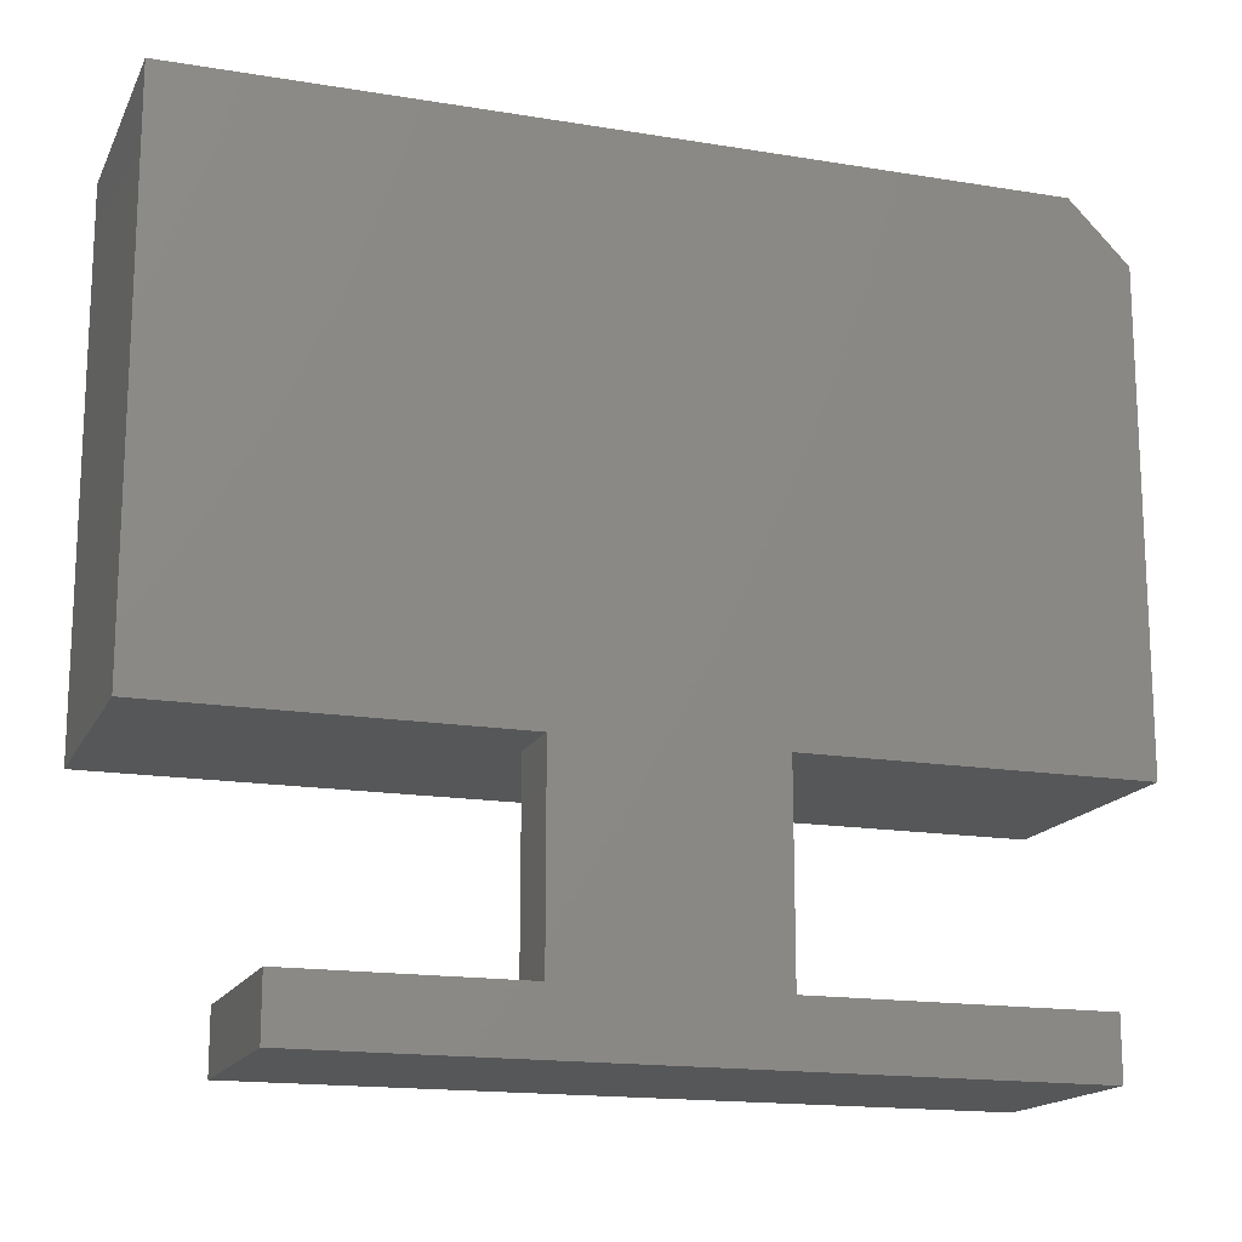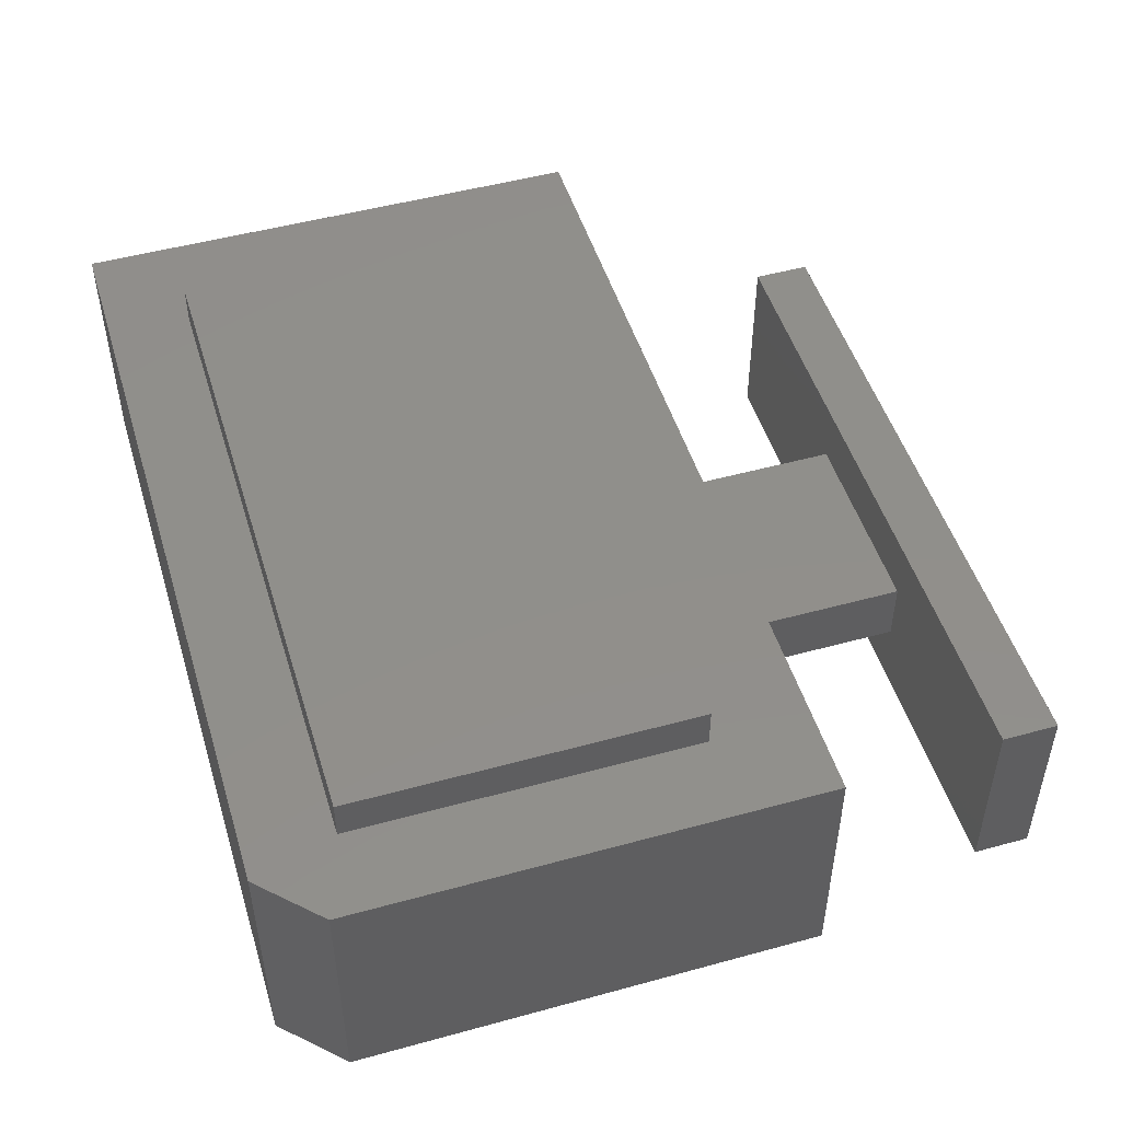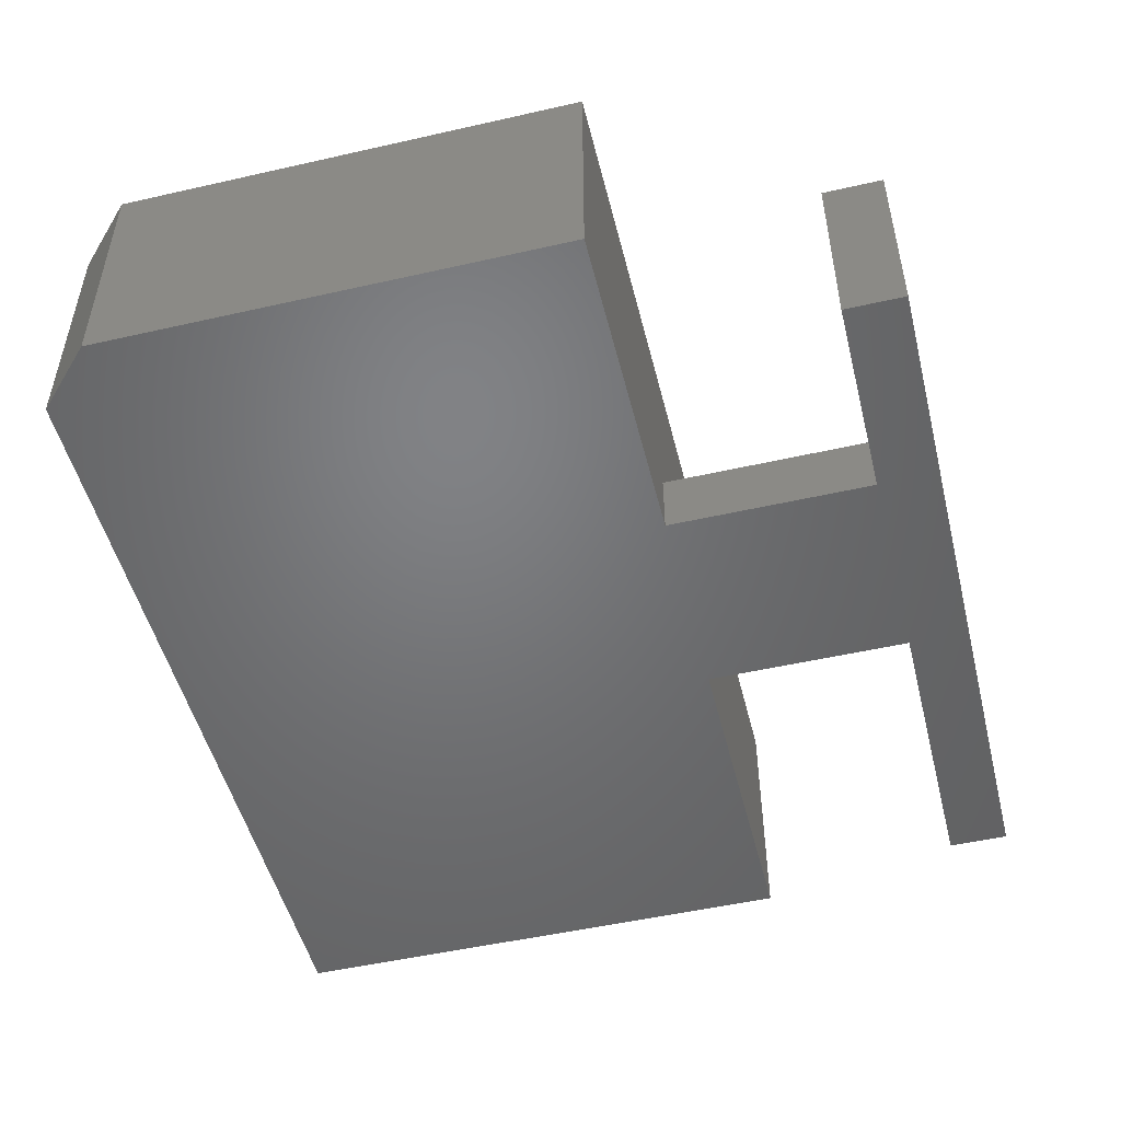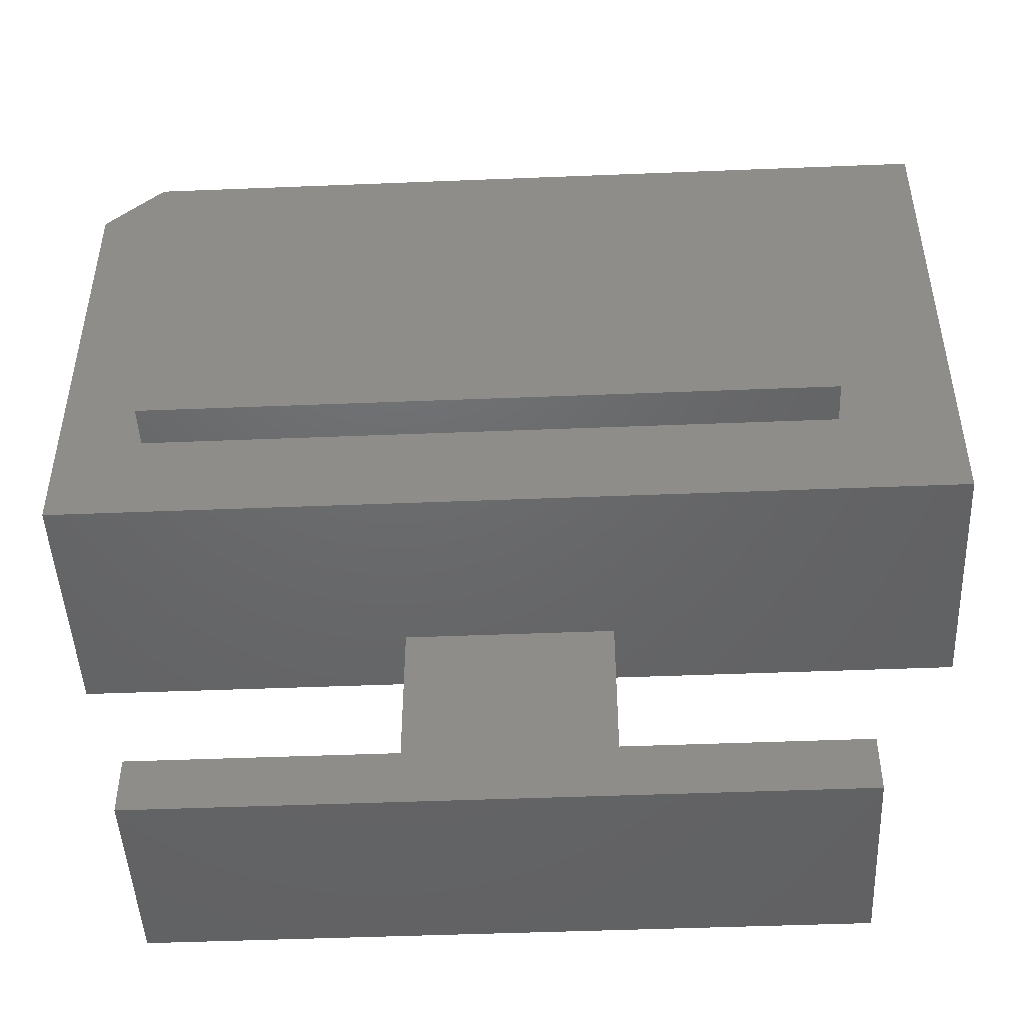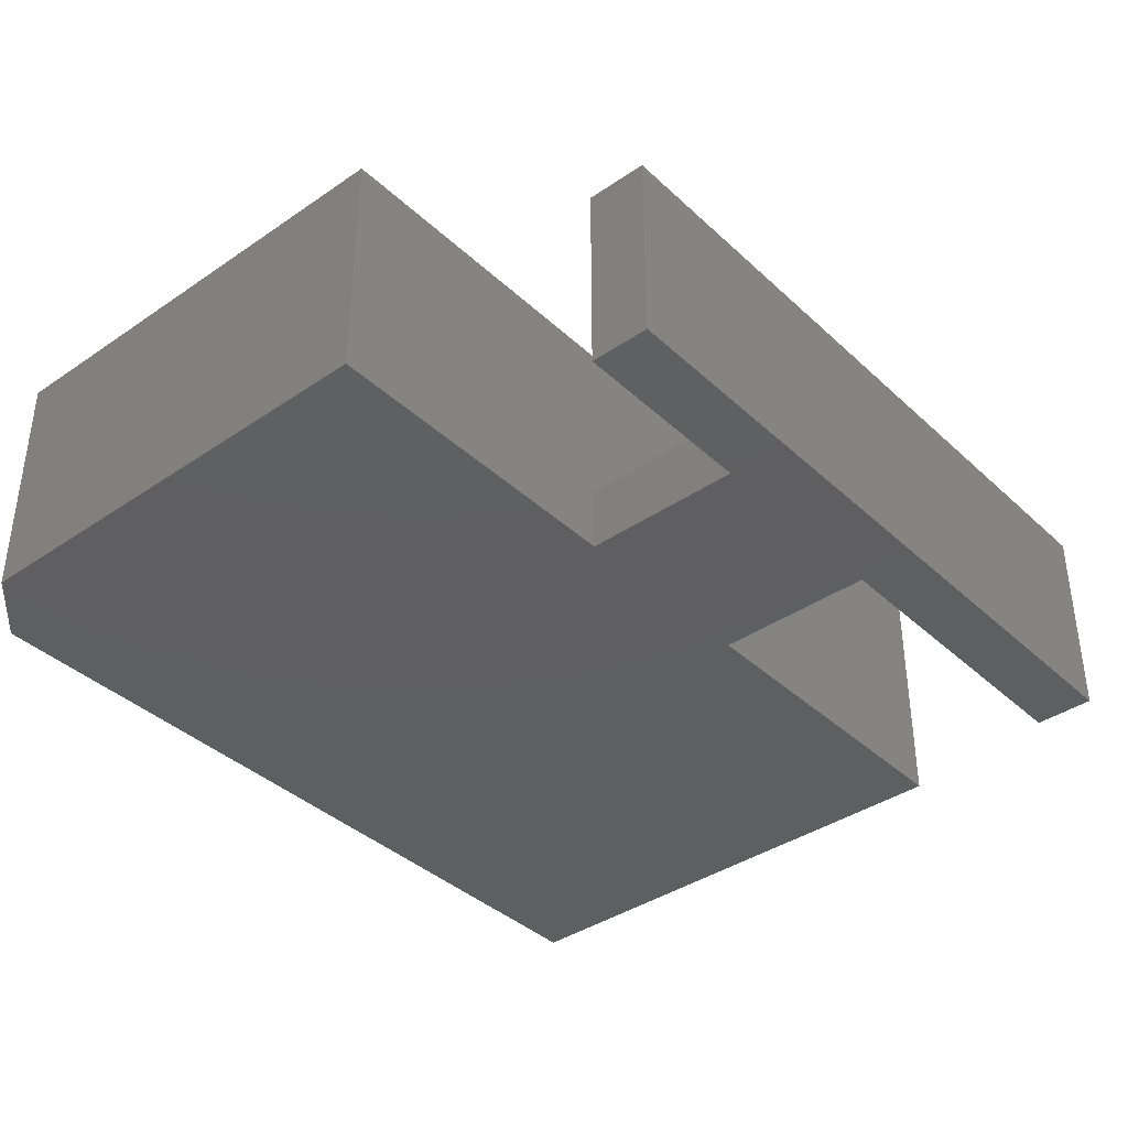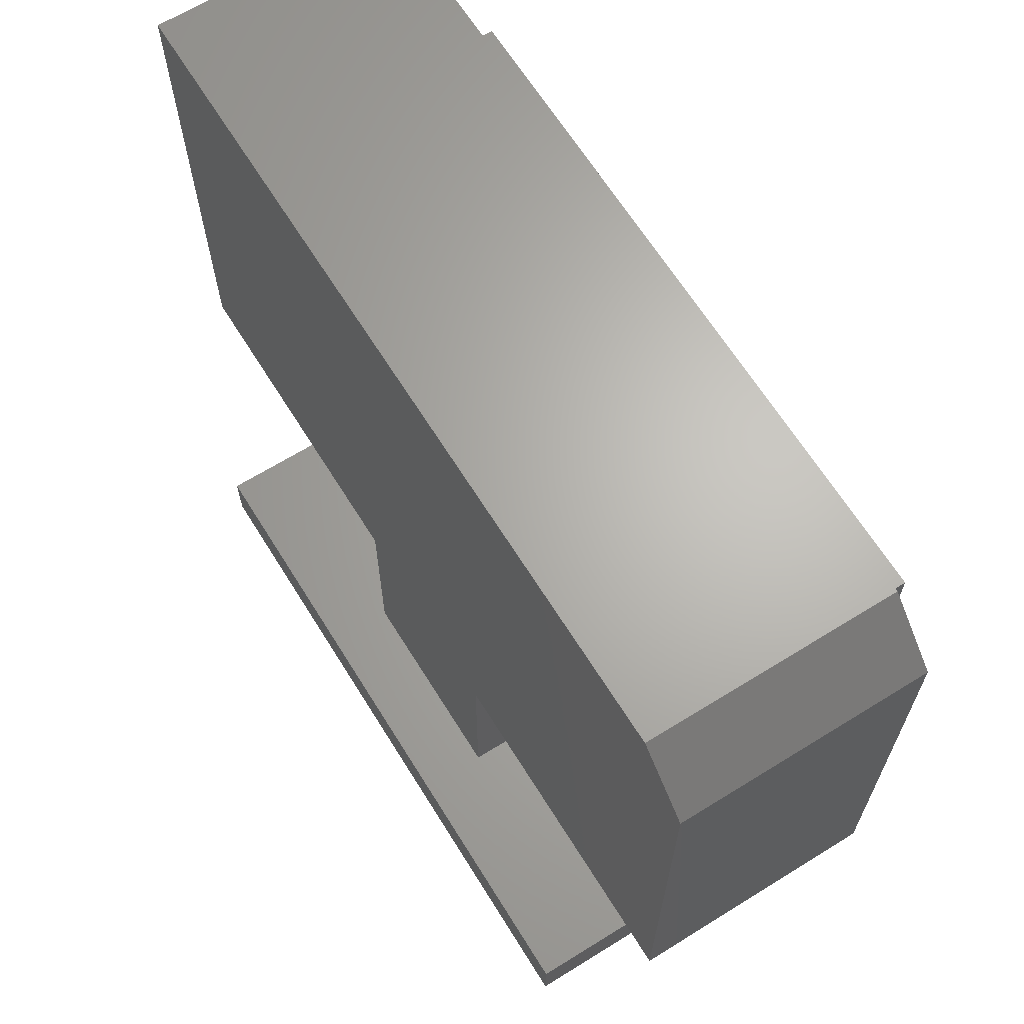
<metadata>
{"format":"stl","ext":"stl","renderer":"f3d","projection":"perspective","resolution":1024,"background":"white","views":[{"elev":-16.3,"azim":-18.8,"up":"+Z"},{"elev":49.4,"azim":73.1,"up":"+Y"},{"elev":-50.4,"azim":104.0,"up":"+Y"},{"elev":-47.3,"azim":-177.4,"up":"+Z"},{"elev":-38.5,"azim":130.8,"up":"+Y"},{"elev":65.6,"azim":58.1,"up":"+Z"}]}
</metadata>
<code>
# stl→obj: 34 verts, 64 faces
v 0.4297 -1.797e-17 0.6674
v -0.2109 1.759e-17 0.6674
v -0.3203 2.758e-17 0.7469
v -0.2109 3.556e-17 0.3438
v -0.3203 0 0.25
v 0.4297 0 0.3438
v 0.5078 4.597e-17 0.25
v 0.5078 7.052e-17 0.6922
v 0.4531 7.052e-17 0.7469
v 0.4297 0.03906 0.6674
v 0.4297 0.03906 0.3438
v -0.2109 0.03906 0.6674
v -0.2109 0.03906 0.3438
v 0.4531 -0.2344 0.7469
v -0.3203 -0.2344 0.7469
v 0.5078 -0.2344 0.25
v 0.5078 -0.2344 0.6922
v -0.3203 -0.2344 0.25
v 0 -0.2344 0.25
v 0.1953 -0.2344 0.25
v -1.196e-17 -0.2344 0.05469
v 0.1953 -0.2344 0.05469
v 0.4297 -0.2969 0.05469
v -0.2188 -0.2969 0.05469
v -0.2188 -0.1126 0.05469
v 0 -0.1706 0.05469
v 0.4297 -0.1126 0.05469
v 0.1953 -0.1706 0.05469
v 0.1953 -0.1706 0.25
v 0 -0.1706 0.25
v -0.2188 -0.2969 0
v -0.2188 -0.1126 0
v 0.4297 -0.2969 0
v 0.4297 -0.1126 0
f 1 2 3
f 3 2 4
f 3 4 5
f 5 4 6
f 5 6 7
f 7 6 1
f 7 1 8
f 8 1 3
f 8 3 9
f 10 1 11
f 11 1 6
f 12 2 10
f 10 2 1
f 13 4 12
f 12 4 2
f 11 6 13
f 13 6 4
f 11 13 10
f 10 13 12
f 14 9 15
f 15 9 3
f 16 7 17
f 17 7 8
f 17 14 15
f 17 15 18
f 17 18 19
f 17 19 20
f 17 20 16
f 21 22 19
f 19 22 20
f 8 9 17
f 17 9 14
f 23 22 24
f 24 22 21
f 24 21 25
f 25 21 26
f 25 26 27
f 27 26 28
f 27 28 23
f 23 28 22
f 16 20 7
f 7 20 29
f 7 29 5
f 5 29 30
f 5 30 18
f 18 30 19
f 22 28 20
f 20 28 29
f 26 21 30
f 30 21 19
f 28 26 29
f 29 26 30
f 15 3 18
f 18 3 5
f 31 32 33
f 33 32 34
f 25 32 24
f 24 32 31
f 27 34 25
f 25 34 32
f 23 33 27
f 27 33 34
f 24 31 23
f 23 31 33

</code>
